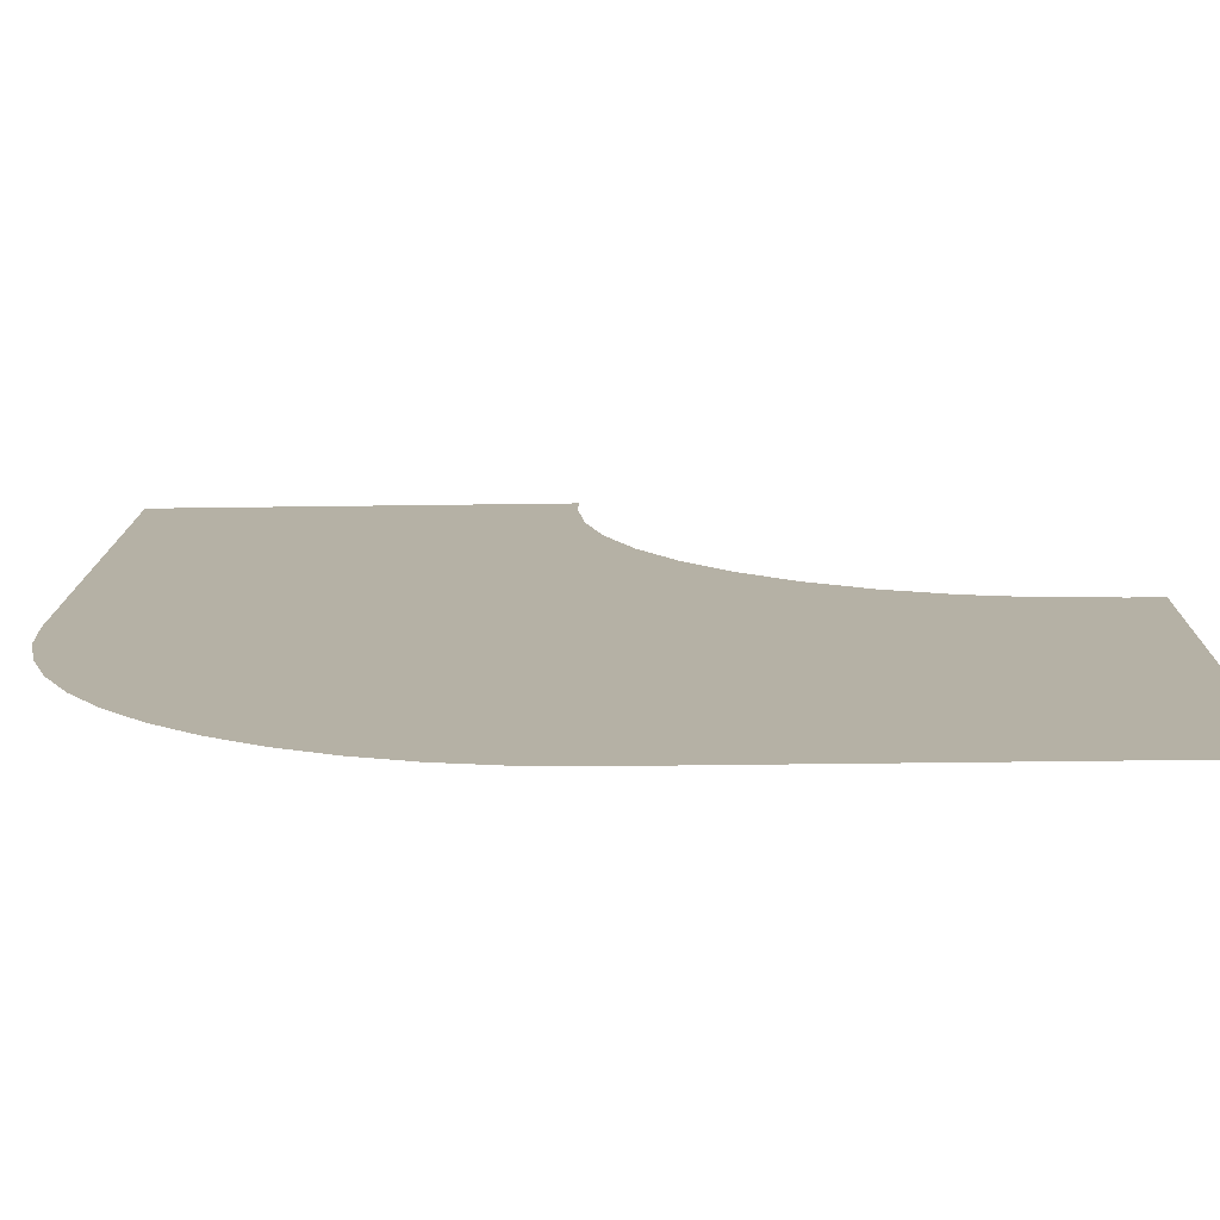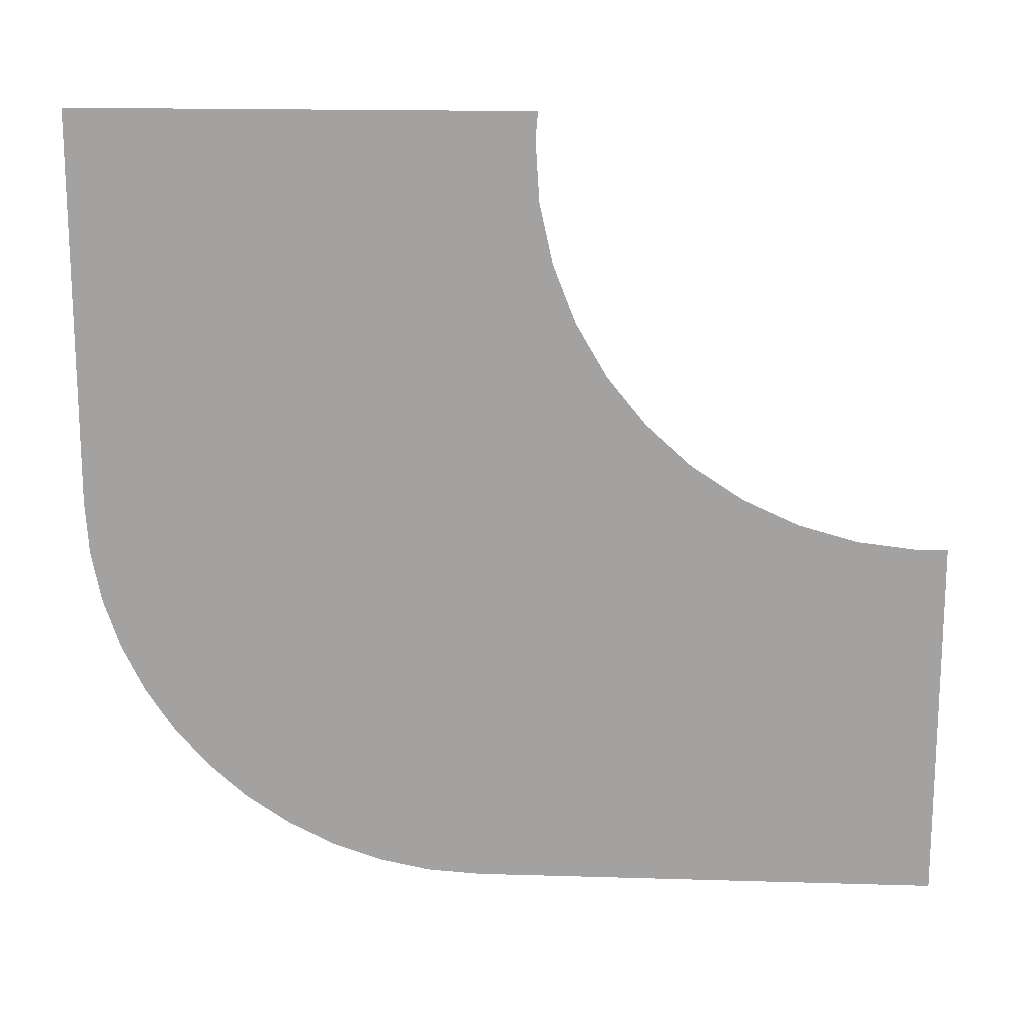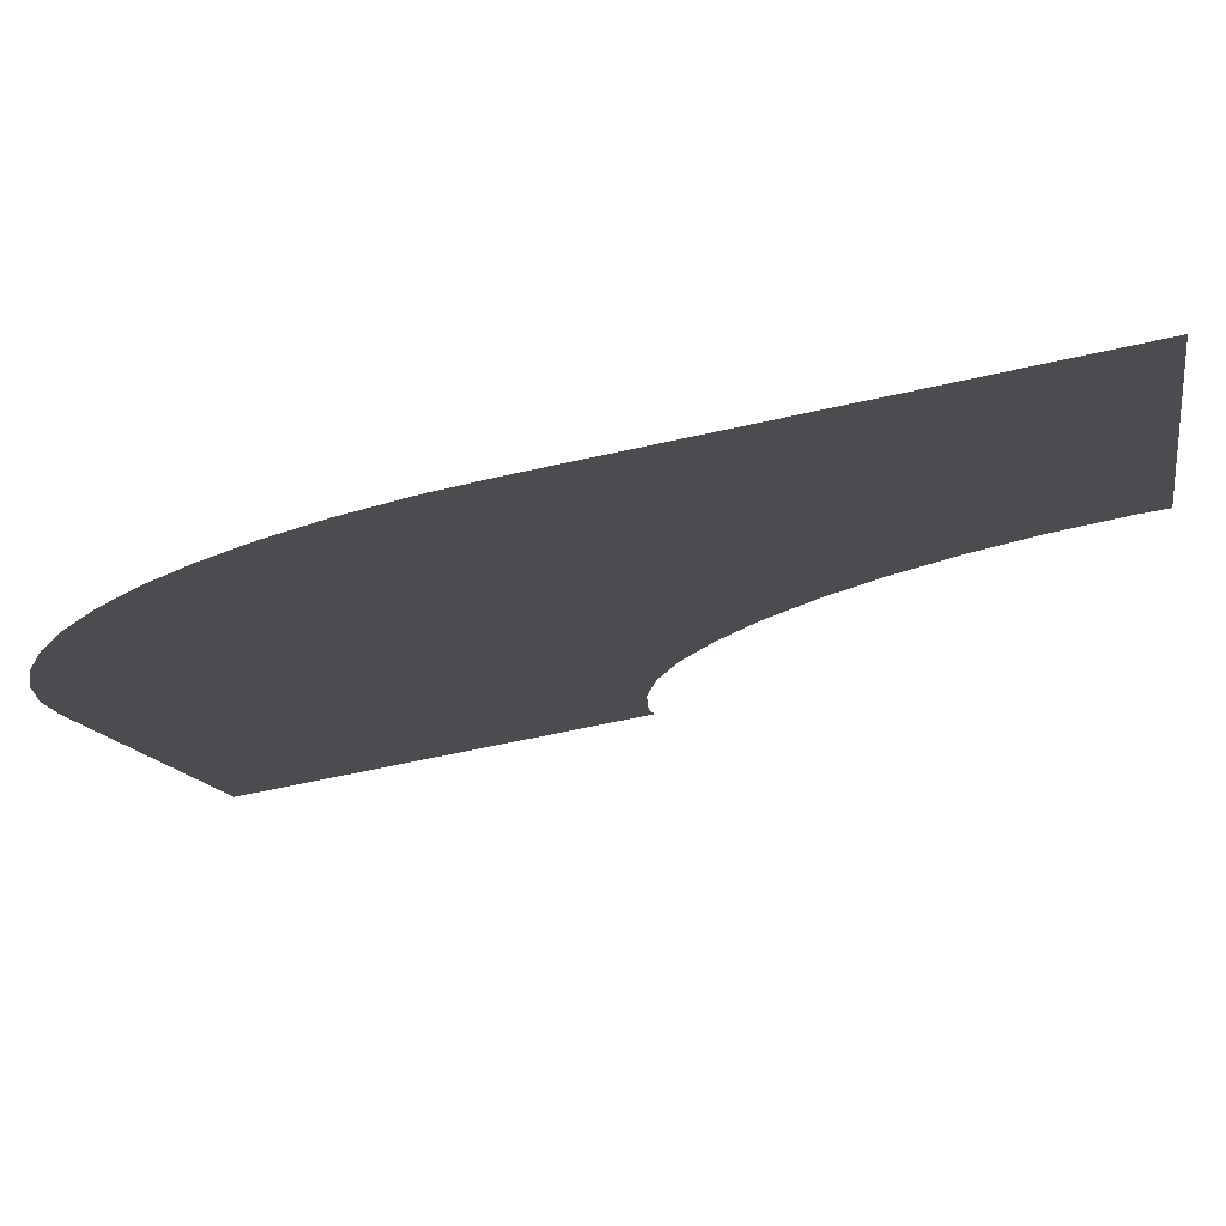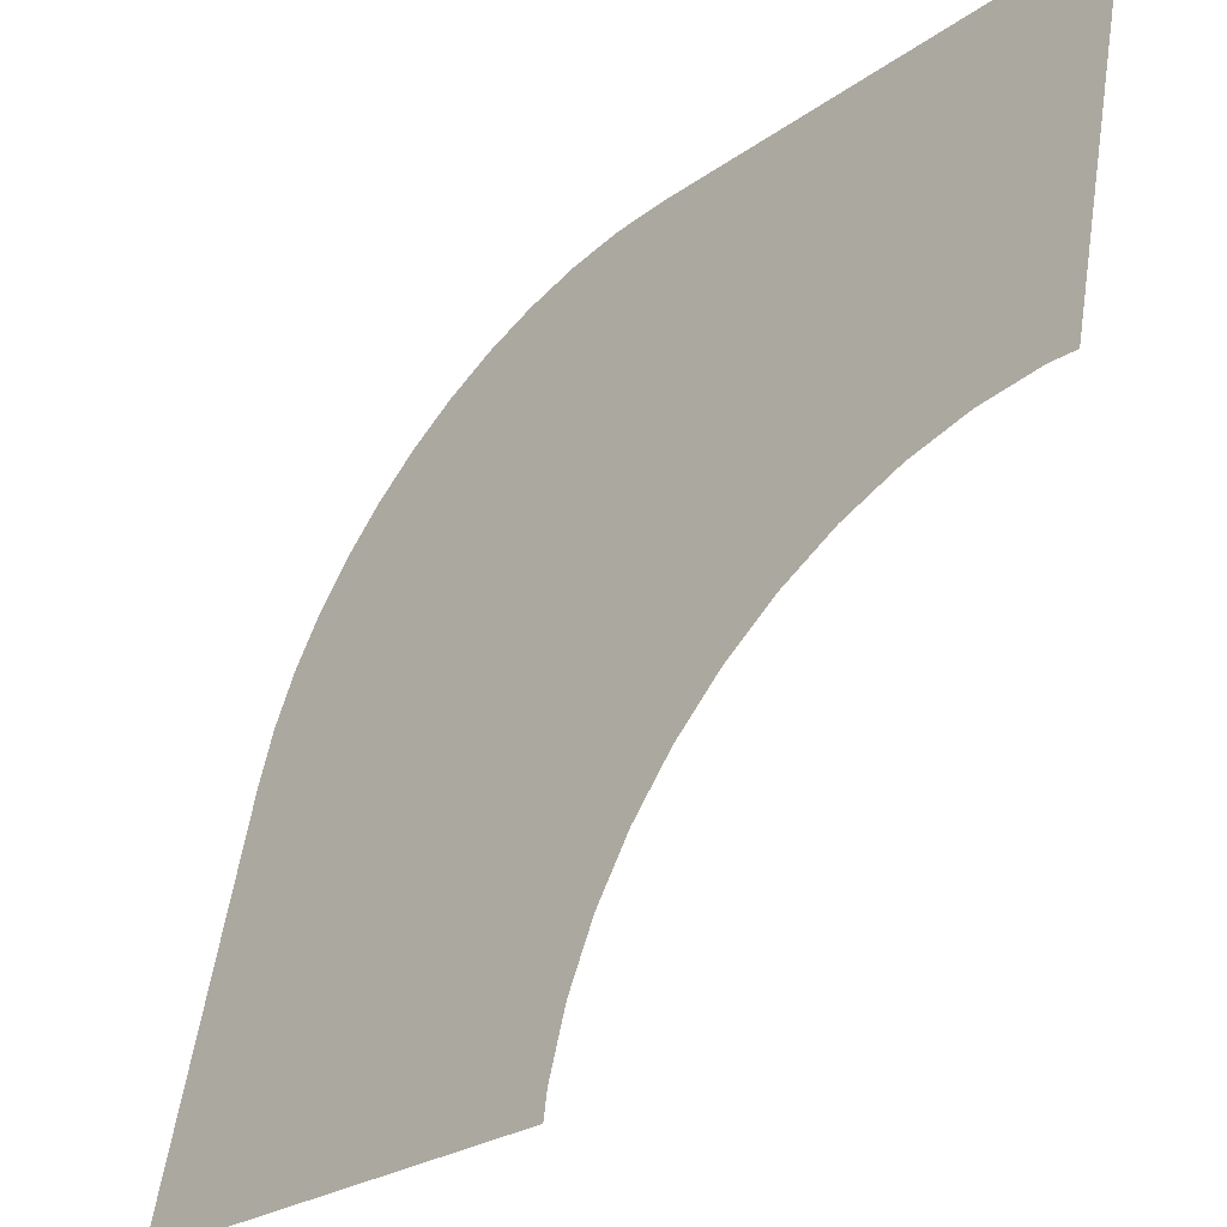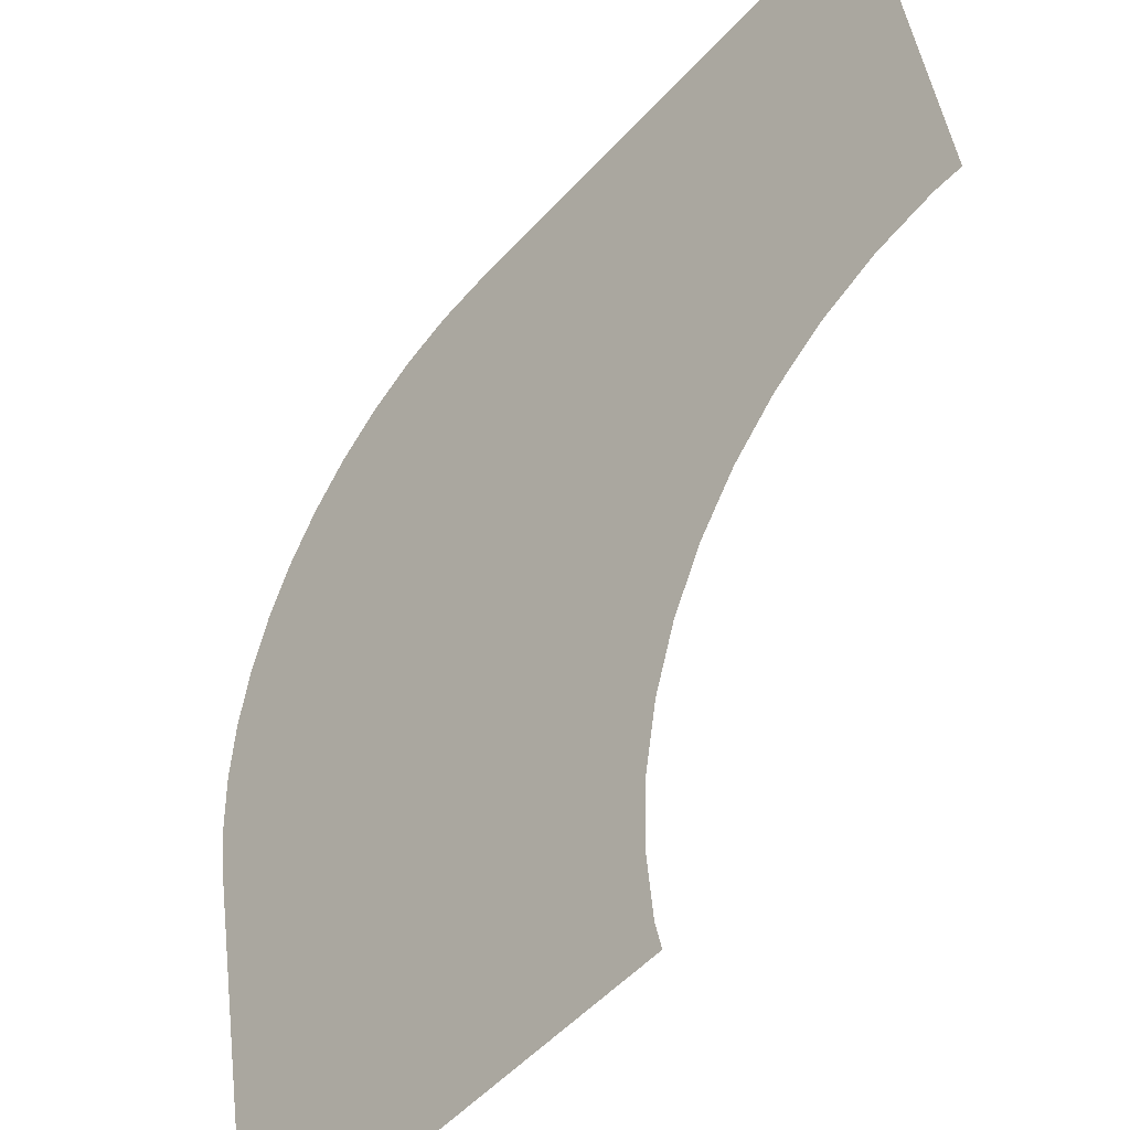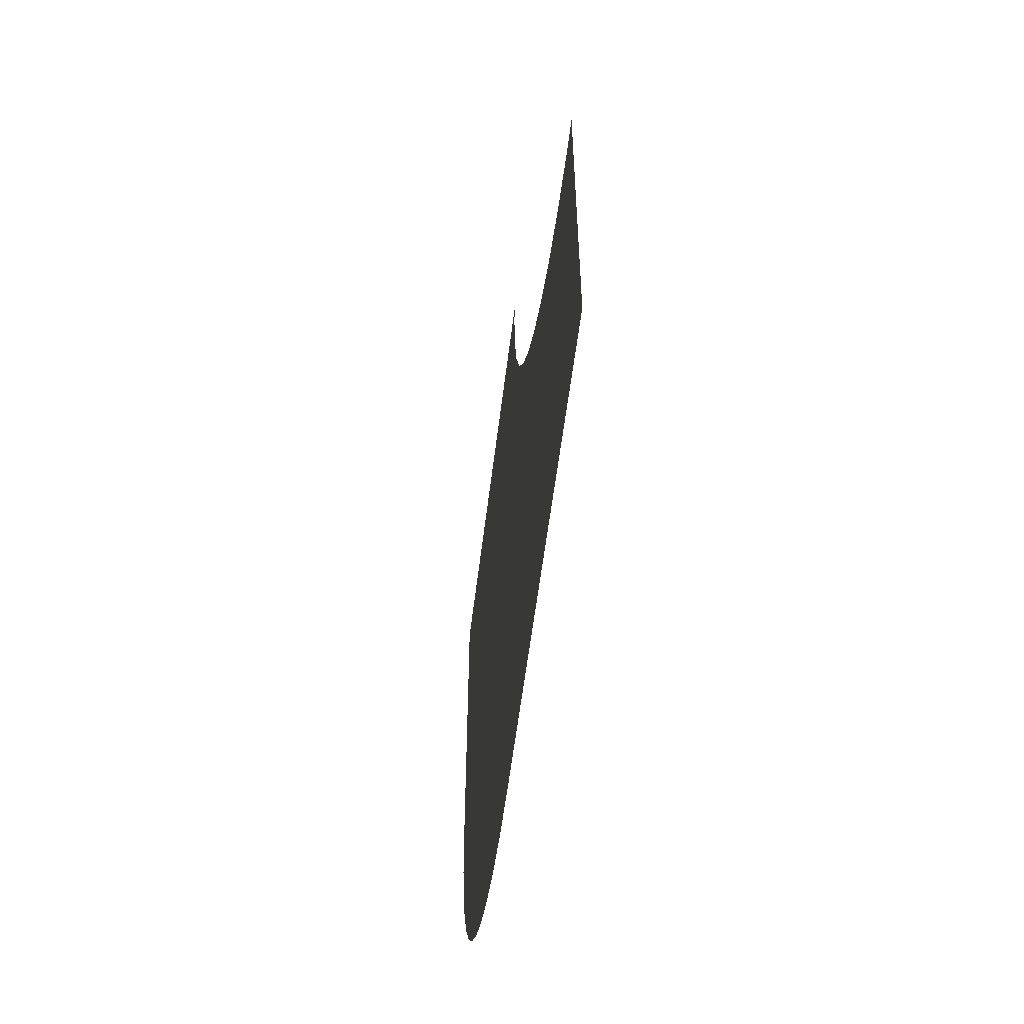
<metadata>
{"format":"obj","ext":"obj","renderer":"f3d","projection":"perspective","resolution":1024,"background":"white","views":[{"elev":-36.6,"azim":91.1,"up":"+Z"},{"elev":16.7,"azim":-127.9,"up":"+Y"},{"elev":-59.9,"azim":103.1,"up":"+Z"},{"elev":57.5,"azim":-171.2,"up":"+Z"},{"elev":43.3,"azim":173.0,"up":"+Z"},{"elev":-57.9,"azim":-48.4,"up":"+Y"}]}
</metadata>
<code>
o #ID257
v -0.05763 -0.67 -0.1609
v 0.07111 -0.6687 -0.3069
v 0.05804 -0.67 -0.2921
v -0.05763 -0.5331 -0.1609
v 0.08371 -0.6649 -0.3212
v 0.09587 -0.6587 -0.335
v 0.1074 -0.6501 -0.348
v 0.1181 -0.6393 -0.3602
v 0.1277 -0.6265 -0.3711
v 0.1362 -0.6119 -0.3807
v 0.1433 -0.5957 -0.3888
v 0.149 -0.5783 -0.3953
v 0.1531 -0.5599 -0.3999
v -0.0507 -0.5335 -0.1687
v 0.1557 -0.5409 -0.4028
v 0.1565 -0.5211 -0.4038
v -0.03562 -0.5308 -0.1858
v -0.02098 -0.5247 -0.2024
v -0.007143 -0.5152 -0.2181
v 0.1565 -0.373 -0.4038
v 0.005565 -0.5026 -0.2325
v 0.01684 -0.4872 -0.2453
v 0.02642 -0.4694 -0.2562
v 0.03407 -0.4495 -0.2649
v 0.03961 -0.4281 -0.2712
v 0.04291 -0.4057 -0.2749
v 0.04389 -0.3828 -0.276
v 0.0433 -0.373 -0.2754
v 0.0433 -0.373 -0.2754
v 0.04389 -0.3828 -0.276
v 0.1565 -0.373 -0.4038
v 0.04291 -0.4057 -0.2749
v 0.03961 -0.4281 -0.2712
v 0.03407 -0.4495 -0.2649
v 0.02642 -0.4694 -0.2562
v 0.01684 -0.4872 -0.2453
v 0.005565 -0.5026 -0.2325
v -0.007143 -0.5152 -0.2181
v 0.1565 -0.5211 -0.4038
v -0.02098 -0.5247 -0.2024
v -0.03562 -0.5308 -0.1858
v -0.0507 -0.5335 -0.1687
v 0.1557 -0.5409 -0.4028
v 0.1531 -0.5599 -0.3999
v -0.05763 -0.5331 -0.1609
v 0.149 -0.5783 -0.3953
v 0.1433 -0.5957 -0.3888
v 0.1362 -0.6119 -0.3807
v 0.1277 -0.6265 -0.3711
v 0.1181 -0.6393 -0.3602
v 0.1074 -0.6501 -0.348
v 0.09587 -0.6587 -0.335
v 0.08371 -0.6649 -0.3212
v 0.07111 -0.6687 -0.3069
v -0.05763 -0.67 -0.1609
v 0.05804 -0.67 -0.2921
f 1 2 3
f 2 1 4
f 2 4 5
f 5 4 6
f 6 4 7
f 7 4 8
f 8 4 9
f 9 4 10
f 10 4 11
f 11 4 12
f 12 4 13
f 13 4 14
f 13 14 15
f 14 16 15
f 16 14 17
f 16 17 18
f 16 18 19
f 16 19 20
f 20 19 21
f 20 21 22
f 20 22 23
f 20 23 24
f 20 24 25
f 20 25 26
f 20 26 27
f 20 27 28
f 29 30 31
f 30 32 31
f 32 33 31
f 33 34 31
f 34 35 31
f 35 36 31
f 36 37 31
f 37 38 31
f 31 38 39
f 38 40 39
f 40 41 39
f 41 42 39
f 43 39 42
f 43 42 44
f 42 45 44
f 44 45 46
f 46 45 47
f 47 45 48
f 48 45 49
f 49 45 50
f 50 45 51
f 51 45 52
f 52 45 53
f 53 45 54
f 45 55 54
f 56 54 55

</code>
